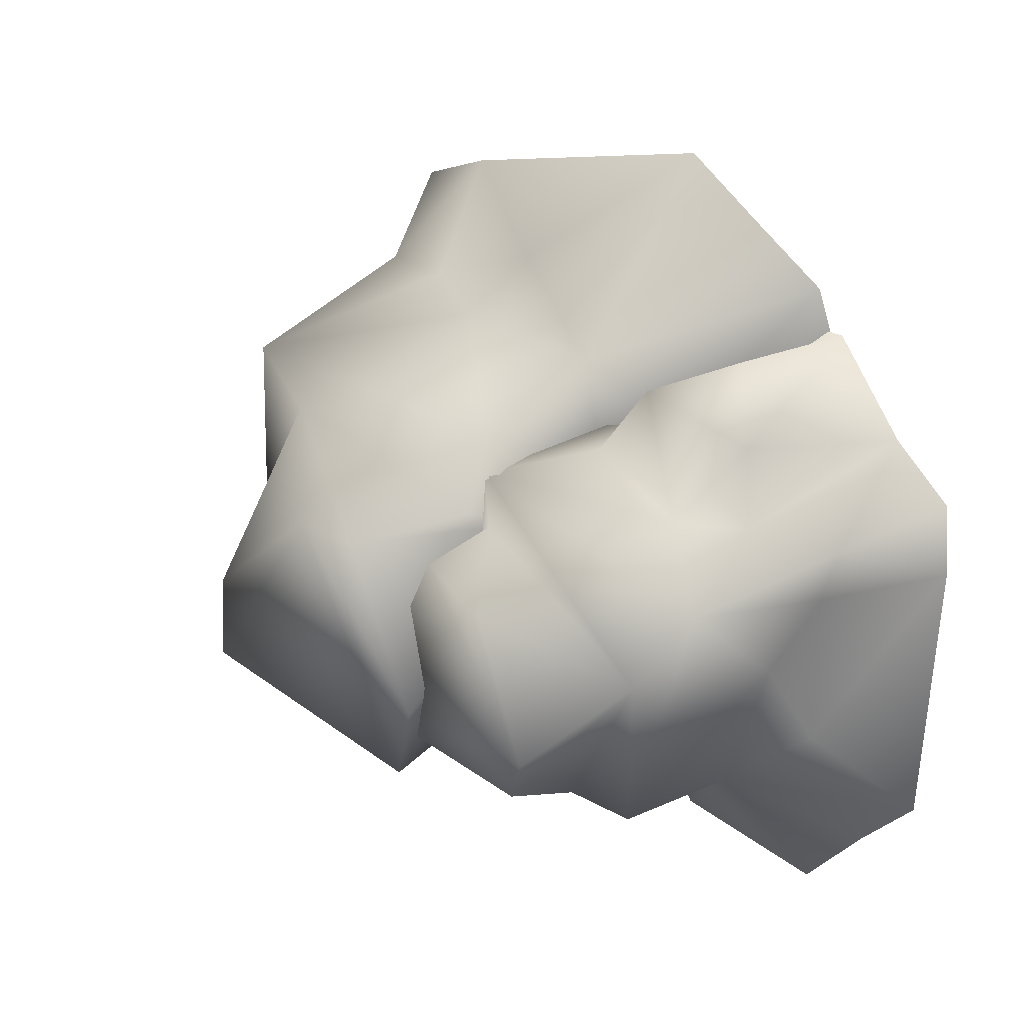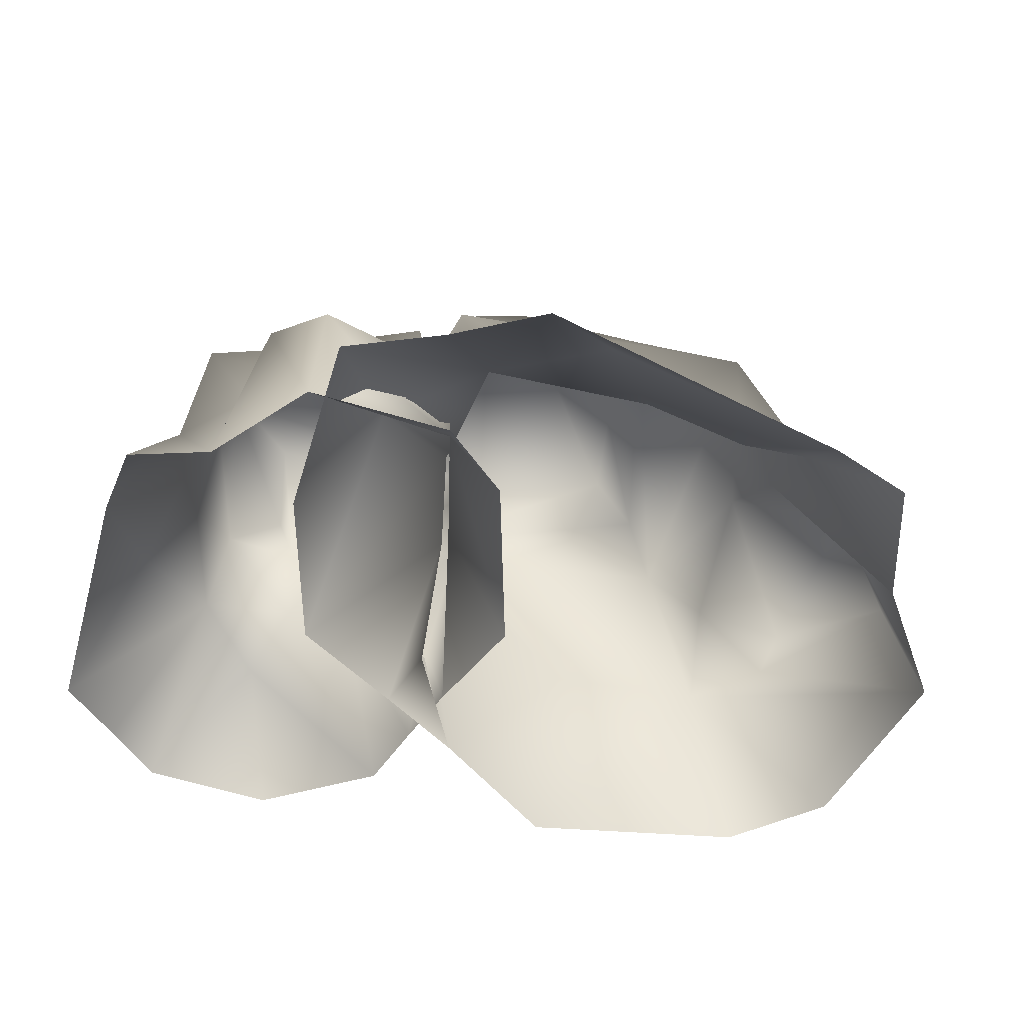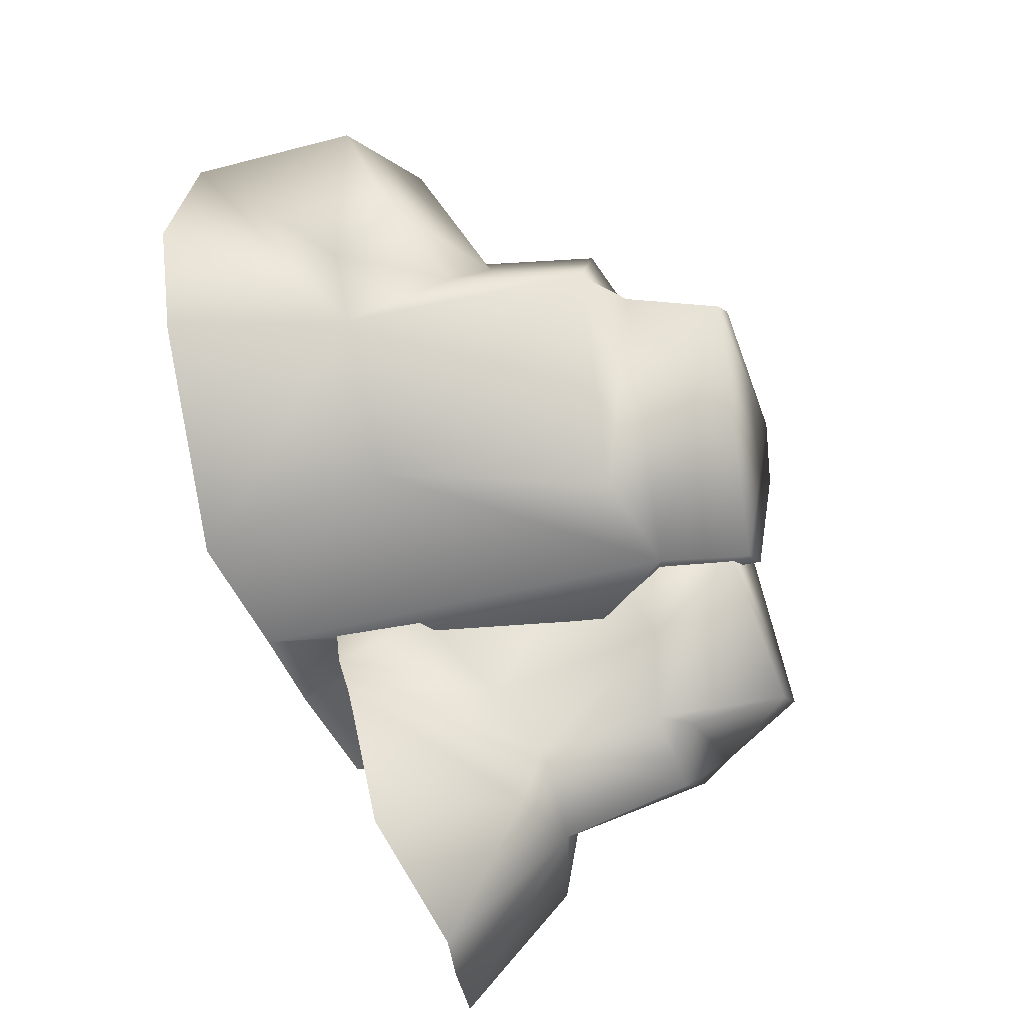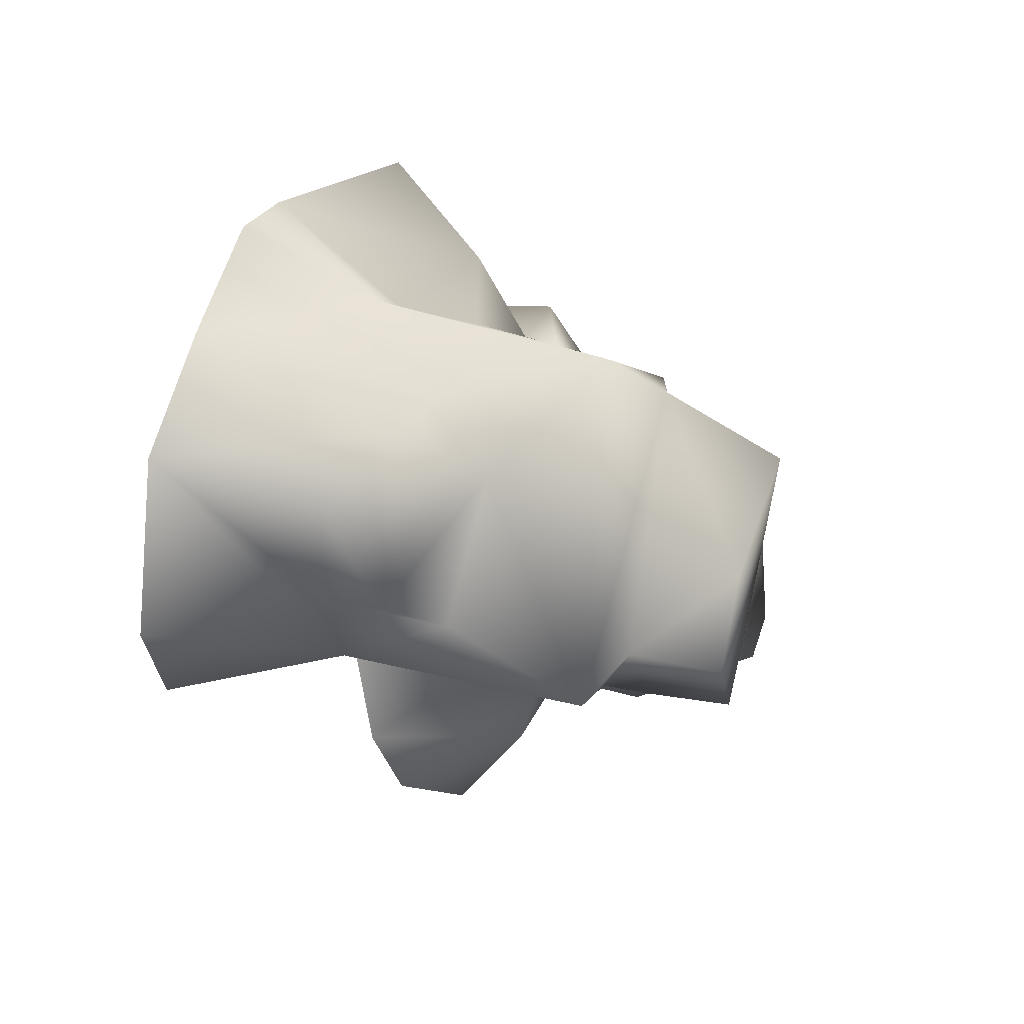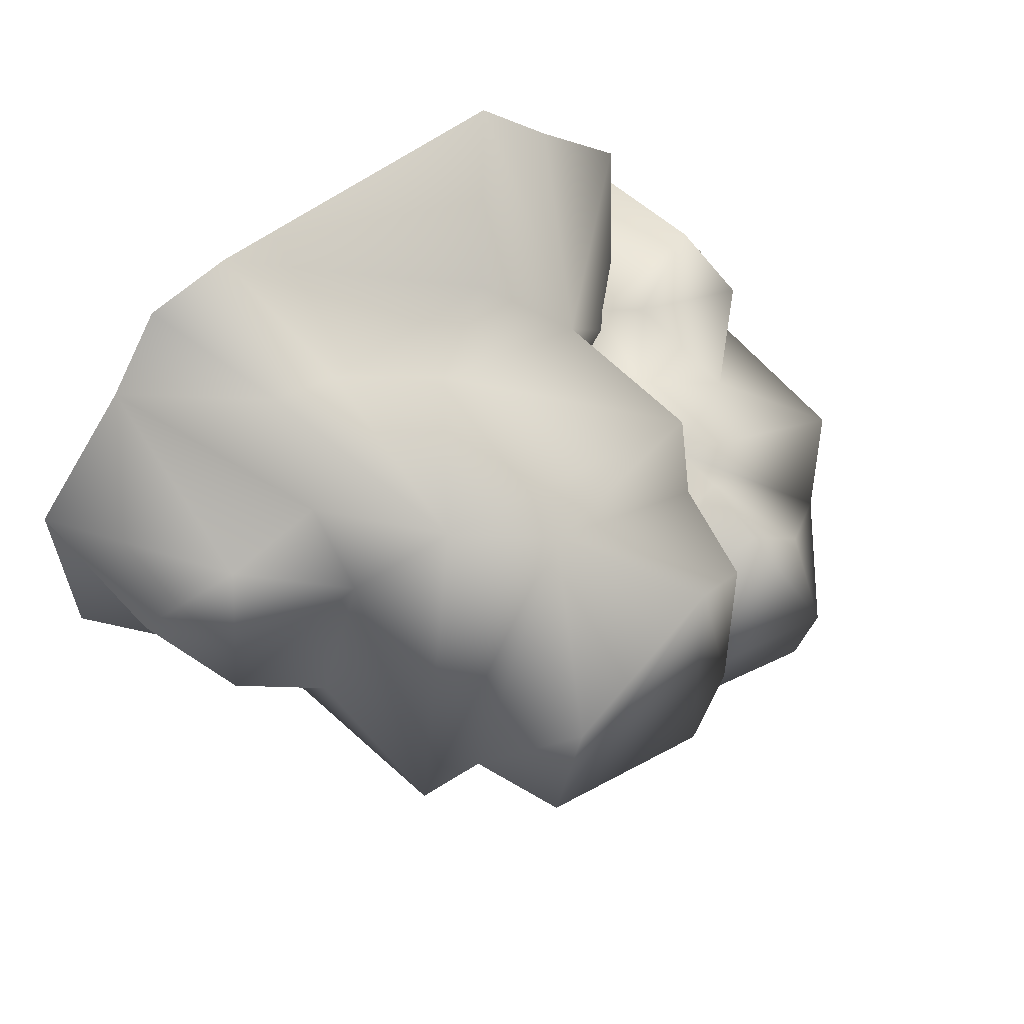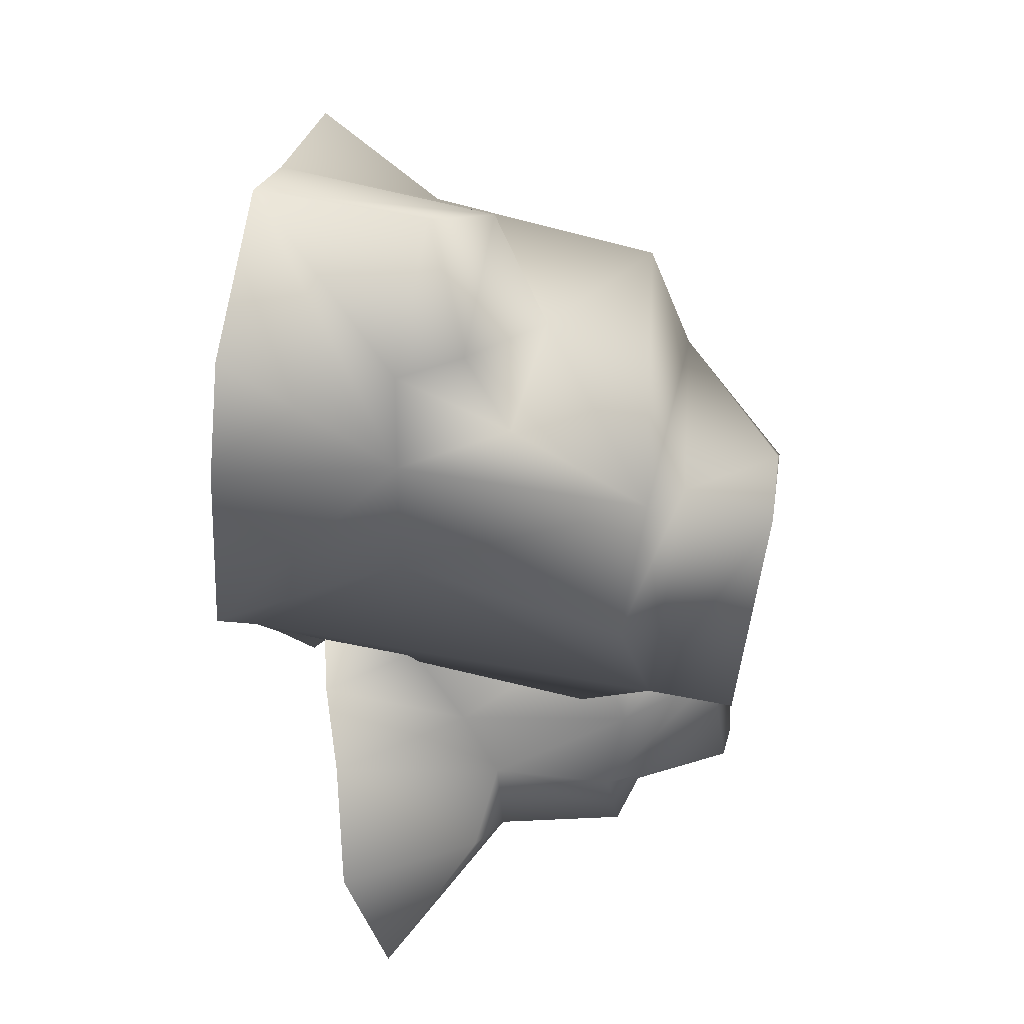
<metadata>
{"format":"obj","ext":"obj","renderer":"f3d","projection":"perspective","resolution":1024,"background":"white","views":[{"elev":20.1,"azim":-133.2,"up":"+Z"},{"elev":-49.4,"azim":-20.2,"up":"+Y"},{"elev":-77.4,"azim":107.9,"up":"+Z"},{"elev":5.2,"azim":107.9,"up":"+Z"},{"elev":37.0,"azim":140.3,"up":"+Z"},{"elev":-33.9,"azim":94.7,"up":"+Z"}]}
</metadata>
<code>
g NewMesh_tris_164
v 3.07 5.878 1.834
v 2.36 1.219 2.86
v 0.2971 2.229 2.477
v -3.727 5.365 1.227
v 0.8665 6.596 1.084
v -3.613 5.781 -0.3385
v -2.743 8.226 -0.6417
v -3.368 2.151 2.157
v 3.885 1.287 2.989
v -1.514 8.529 -0.4174
v -3.367 3.857 -5.496
v -3.071 0.7353 -1.785
v -2.77 -0.8195 -3.928
v -3.634 5.124 -2.74
v -2.443 5.372 -5.874
v -2.847 7.144 -6.101
v -2.04 -3.299 -3.997
v -3.475 7.368 -4.471
v -4.129 4.871 -0.6619
v -2.743 8.226 -0.6417
v -3.534 1.801 -0.2087
v -3.727 5.365 1.227
v -3.368 2.151 2.157
v -3.613 5.781 -0.3385
v 5.963 2.13 -3.014
v 3.806 3.637 -0.5397
v 4.199 2.904 -3.555
v 6.139 2.733 0.4756
v 4.022 2.598 1.012
v 5.858 -1.795 2.359
v 3.885 1.287 2.989
v 5.207 -1.044 4.462
v 3.407 -1.051 5.019
v 2.36 1.219 2.86
v 7.631 1.563 -0.868
v 7.825 -1.896 -0.02147
v -2.443 5.372 -5.874
v -2.04 -3.299 -3.997
v 0.8198 0.2733 -4.447
v -0.6735 4.821 -5.44
v 3.617 5.561 -5.142
v 2.738 6.325 -4.18
v 2.063 8.084 -4.575
v -2.847 7.144 -6.101
v 4.115 0.6205 -4.271
v 4.199 2.904 -3.555
v -5.867 -2.665 -2.384
v -3.534 1.801 -0.2087
v -5.348 1.286 0.8795
v -3.368 2.151 2.157
v -3.071 0.7353 -1.785
v -3.707 -3.11 -3.202
v -2.77 -0.8195 -3.928
v -2.04 -3.299 -3.997
v -7.096 -2.287 0.753
v -7.166 -0.9148 3.905
v -5.348 1.286 0.8795
v -3.368 2.151 2.157
v -7.166 -0.9148 3.905
v -5.245 -1.032 5.018
v -3.456 -0.9918 6.208
v -1.141 1.78 3.931
v 0.2971 2.229 2.477
v 2.36 1.219 2.86
v 3.407 -1.051 5.019
v 0.558 -3.594 -5.469
v 0.8198 0.2733 -4.447
v -2.04 -3.299 -3.997
v 4.115 0.6205 -4.271
v 5.173 -2.886 -5.004
v 6.978 -2.553 -3.602
v 7.825 -1.896 -0.02147
v 5.368 0.7017 -2.977
v 4.199 2.904 -3.555
v 5.963 2.13 -3.014
v 7.631 1.563 -0.868
v -2.847 7.144 -6.101
v 2.063 8.084 -4.575
v -1.514 8.529 -0.4174
v -3.475 7.368 -4.471
v 1.601 8.322 -2.662
v -2.743 8.226 -0.6417
v 4.199 2.904 -3.555
v 3.806 3.637 -0.5397
v 3.617 5.561 -5.142
v 3.07 5.878 1.834
v 4.022 2.598 1.012
v 3.885 1.287 2.989
v 0.8665 6.596 1.084
v 3.617 5.561 -5.142
v 2.738 6.325 -4.18
v 1.601 8.322 -2.662
v -1.514 8.529 -0.4174
v 2.063 8.084 -4.575
v -8.978 4.71 -1.386
v -9.019 0.8587 -2.047
v -8.434 1.74 -3.61
v -7.055 4.458 -6.582
v -8.042 5.408 -2.978
v -5.922 4.995 -6.184
v -6.184 6.98 -5.495
v -7.429 1.761 -6.417
v -9.439 0.8787 -0.8788
v -6.647 7.179 -4.583
v -1.733 4.134 -4.901
v -4.256 1.145 -5.353
v -2.458 0.1811 -4.647
v -3.975 4.787 -5.698
v -1.826 5.384 -4.134
v -1.799 6.835 -4.444
v -2.23 -1.801 -4.005
v -2.96 6.807 -5.272
v -5.448 4.316 -6.502
v -6.184 6.98 -5.495
v -5.52 1.795 -6.06
v -7.055 4.458 -6.582
v -7.429 1.761 -6.417
v -5.922 4.995 -6.184
v -5.33 2.32 1.951
v -7 3.223 -0.2768
v -4.653 3.03 0.6597
v -8.143 2.341 1.367
v -8.109 2.185 -0.399
v -8.952 -1.525 0.8649
v -9.439 0.8787 -0.8788
v -10.54 -1.194 -0.08933
v -10.61 -1.252 -1.614
v -9.019 0.8587 -2.047
v -7.256 1.565 2.836
v -7.499 -1.315 2.893
v -1.826 5.384 -4.134
v -2.23 -1.801 -4.005
v -2.93 1.083 -1.751
v -2.451 4.867 -2.822
v -3.653 5.37 0.4664
v -4.317 5.864 -0.4357
v -4.103 7.33 -0.9243
v -1.799 6.835 -4.444
v -3.784 1.3 0.7903
v -4.653 3.03 0.6597
v -2.78 -1.463 -7.348
v -5.52 1.795 -6.06
v -5.925 1.261 -7.692
v -7.429 1.761 -6.417
v -4.256 1.145 -5.353
v -2.53 -1.736 -5.478
v -2.458 0.1811 -4.647
v -2.23 -1.801 -4.005
v -5.005 -1.56 -8.957
v -7.607 -0.8771 -9.683
v -5.925 1.261 -7.692
v -7.429 1.761 -6.417
v -7.607 -0.8771 -9.683
v -8.844 -1.139 -8.399
v -10.13 -1.284 -7.239
v -9.207 1.206 -5.023
v -8.434 1.74 -3.61
v -9.019 0.8587 -2.047
v -10.61 -1.252 -1.614
v -1.582 -1.872 -1.662
v -2.93 1.083 -1.751
v -2.23 -1.801 -4.005
v -3.784 1.3 0.7903
v -2.976 -1.42 1.847
v -4.471 -1.358 2.97
v -7.499 -1.315 2.893
v -5.051 1.18 1.509
v -4.653 3.03 0.6597
v -5.33 2.32 1.951
v -7.256 1.565 2.836
v -1.799 6.835 -4.444
v -4.103 7.33 -0.9243
v -6.647 7.179 -4.583
v -2.96 6.807 -5.272
v -5.52 7.274 -1.68
v -6.184 6.98 -5.495
v -4.653 3.03 0.6597
v -7 3.223 -0.2768
v -3.653 5.37 0.4664
v -8.978 4.71 -1.386
v -8.109 2.185 -0.399
v -9.439 0.8787 -0.8788
v -8.042 5.408 -2.978
v -3.653 5.37 0.4664
v -4.317 5.864 -0.4357
v -5.52 7.274 -1.68
v -6.647 7.179 -4.583
v -4.103 7.33 -0.9243
f 89 86 90
f 183 180 184
f 2 9 1
f 2 1 3
f 3 1 4
f 3 4 8
f 6 4 5
f 6 5 7
f 7 5 10
f 18 16 14
f 18 14 19
f 19 14 21
f 19 21 22
f 22 21 23
f 25 27 26
f 25 26 28
f 28 26 29
f 28 29 30
f 30 29 31
f 30 31 32
f 32 31 33
f 34 33 31
f 42 41 40
f 40 41 39
f 40 39 37
f 37 39 38
f 42 40 37
f 42 37 43
f 43 37 44
f 45 39 41
f 45 41 46
f 53 54 52
f 53 52 51
f 51 52 47
f 51 47 48
f 48 47 49
f 48 49 50
f 55 56 49
f 55 49 47
f 60 61 58
f 60 58 59
f 59 58 57
f 71 70 69
f 69 70 66
f 69 66 67
f 67 66 68
f 77 80 79
f 77 79 78
f 78 79 81
f 80 82 79
f 88 87 86
f 86 87 84
f 86 84 85
f 85 84 83
f 89 85 91
f 89 91 92
f 92 91 94
f 92 93 89
f 96 103 95
f 96 95 97
f 97 95 98
f 97 98 102
f 100 98 99
f 100 99 101
f 101 99 104
f 112 110 108
f 112 108 113
f 113 108 115
f 113 115 116
f 116 115 117
f 119 121 120
f 119 120 122
f 122 120 123
f 122 123 124
f 124 123 125
f 124 125 126
f 126 125 127
f 128 127 125
f 136 135 134
f 134 135 133
f 134 133 131
f 131 133 132
f 136 134 131
f 136 131 137
f 137 131 138
f 139 133 135
f 139 135 140
f 147 148 146
f 147 146 145
f 145 146 141
f 145 141 142
f 142 141 143
f 142 143 144
f 149 150 143
f 149 143 141
f 154 155 152
f 154 152 153
f 153 152 151
f 165 164 163
f 163 164 160
f 163 160 161
f 161 160 162
f 171 174 173
f 171 173 172
f 172 173 175
f 174 176 173
f 182 181 180
f 180 181 178
f 180 178 179
f 179 178 177
f 183 179 185
f 183 185 186
f 186 185 188
f 186 187 183
f 1 5 4
f 16 15 14
f 14 15 11
f 14 11 12
f 12 11 13
f 11 15 17
f 11 17 13
f 20 18 19
f 20 19 24
f 24 19 22
f 14 12 21
f 35 25 28
f 35 28 36
f 36 28 30
f 61 65 62
f 61 62 58
f 58 62 63
f 64 63 62
f 64 62 65
f 75 76 73
f 73 76 72
f 73 72 69
f 69 72 71
f 73 69 74
f 73 74 75
f 95 99 98
f 110 109 108
f 108 109 105
f 108 105 106
f 106 105 107
f 105 109 111
f 105 111 107
f 114 112 113
f 114 113 118
f 118 113 116
f 108 106 115
f 129 119 122
f 129 122 130
f 130 122 124
f 155 159 156
f 155 156 152
f 152 156 157
f 158 157 156
f 158 156 159
f 169 170 167
f 167 170 166
f 167 166 163
f 163 166 165
f 167 163 168
f 167 168 169

</code>
